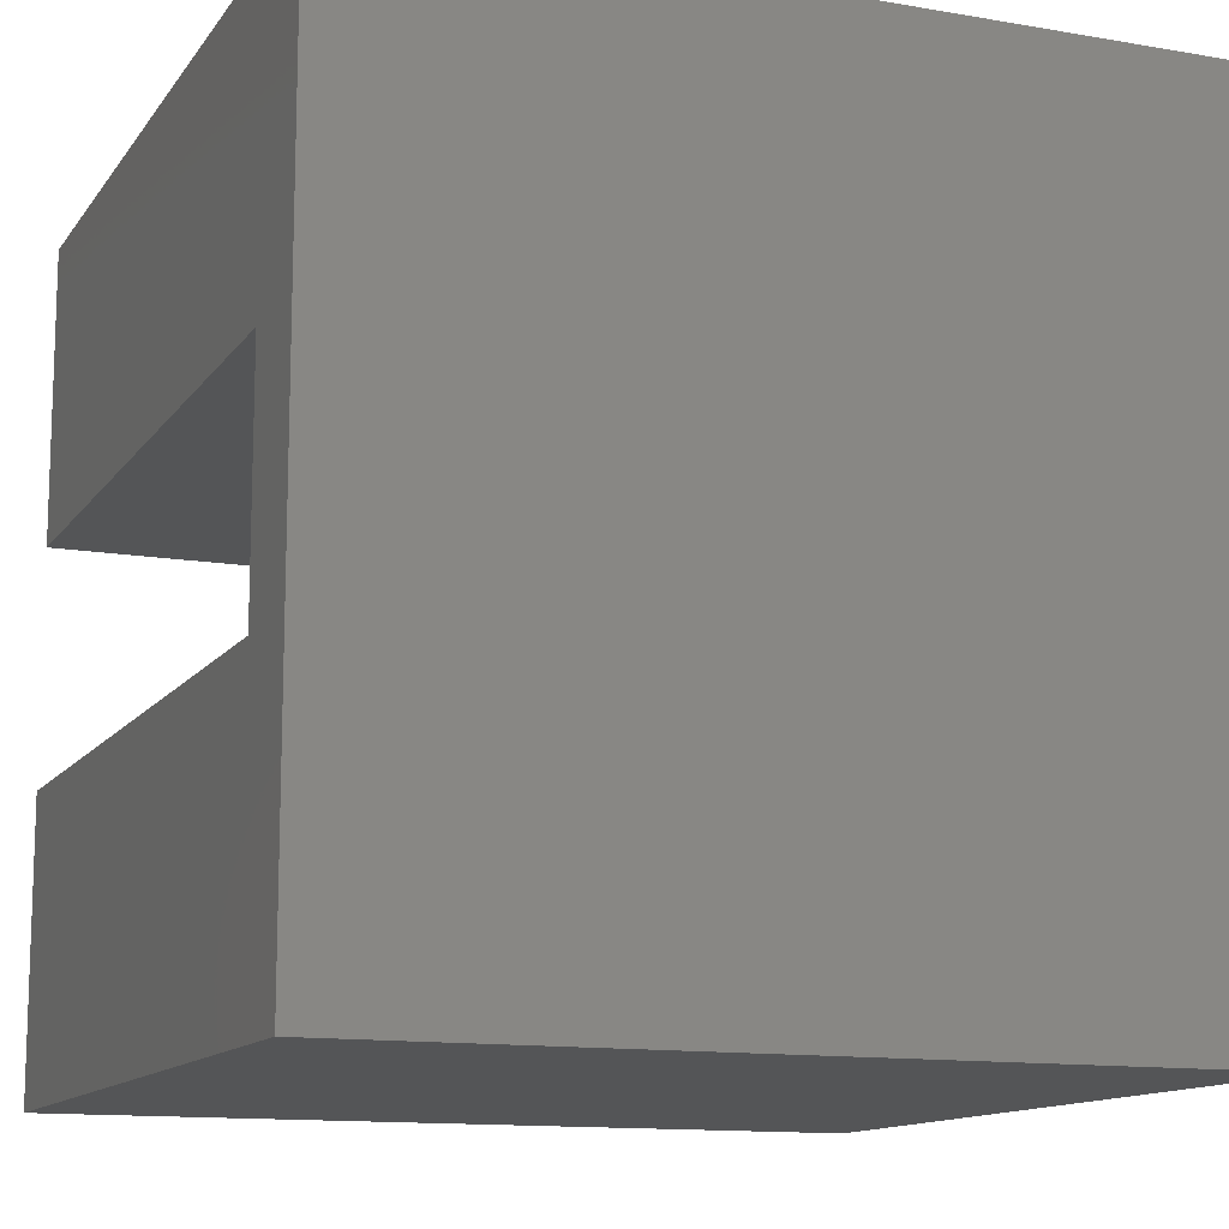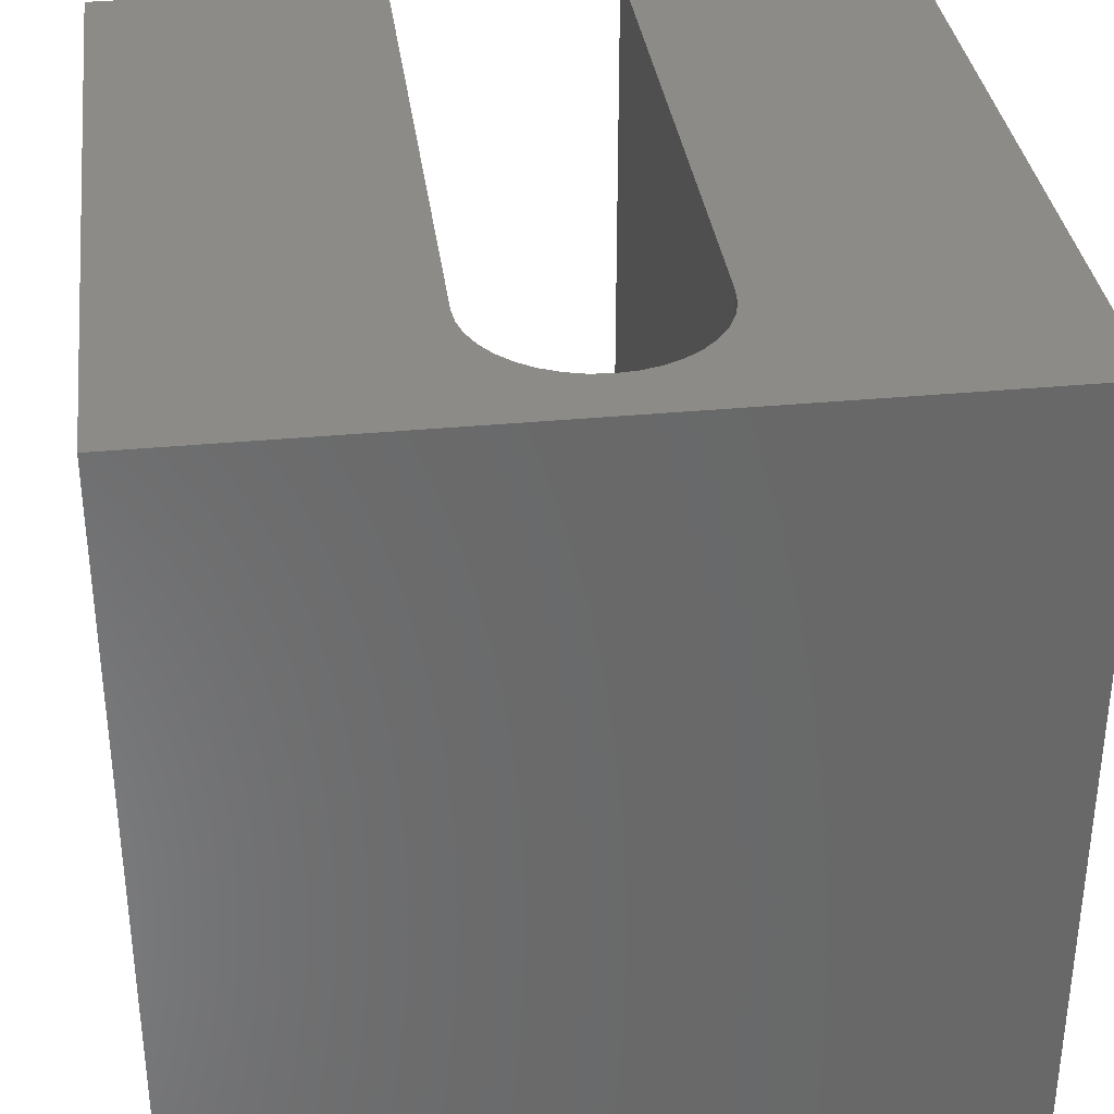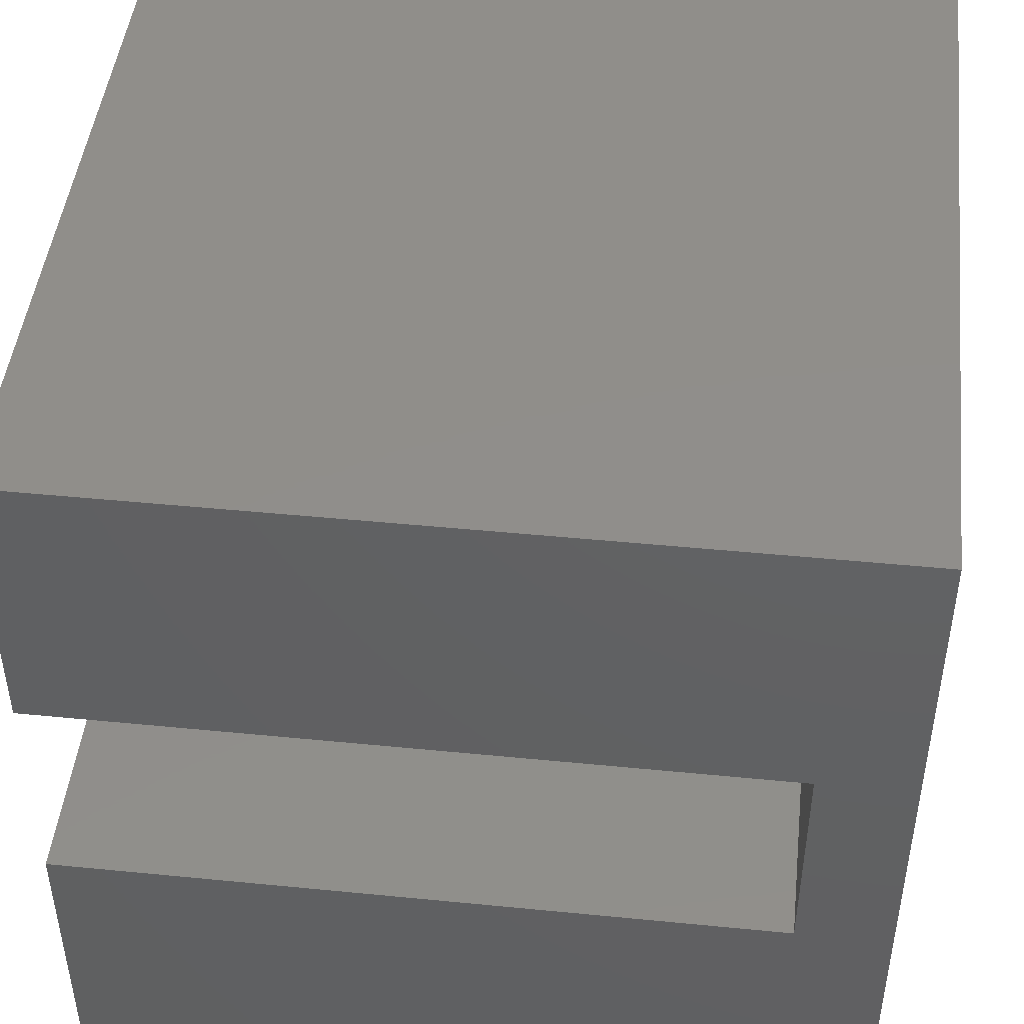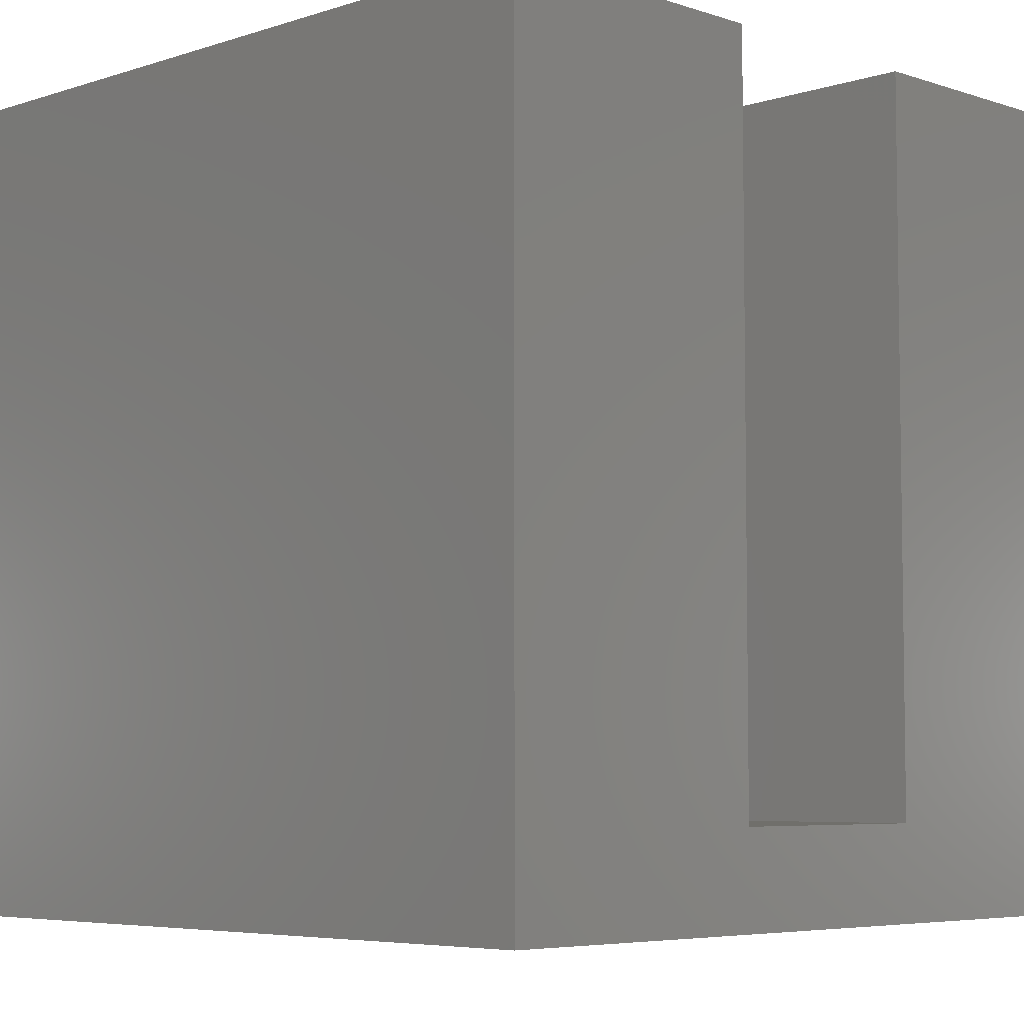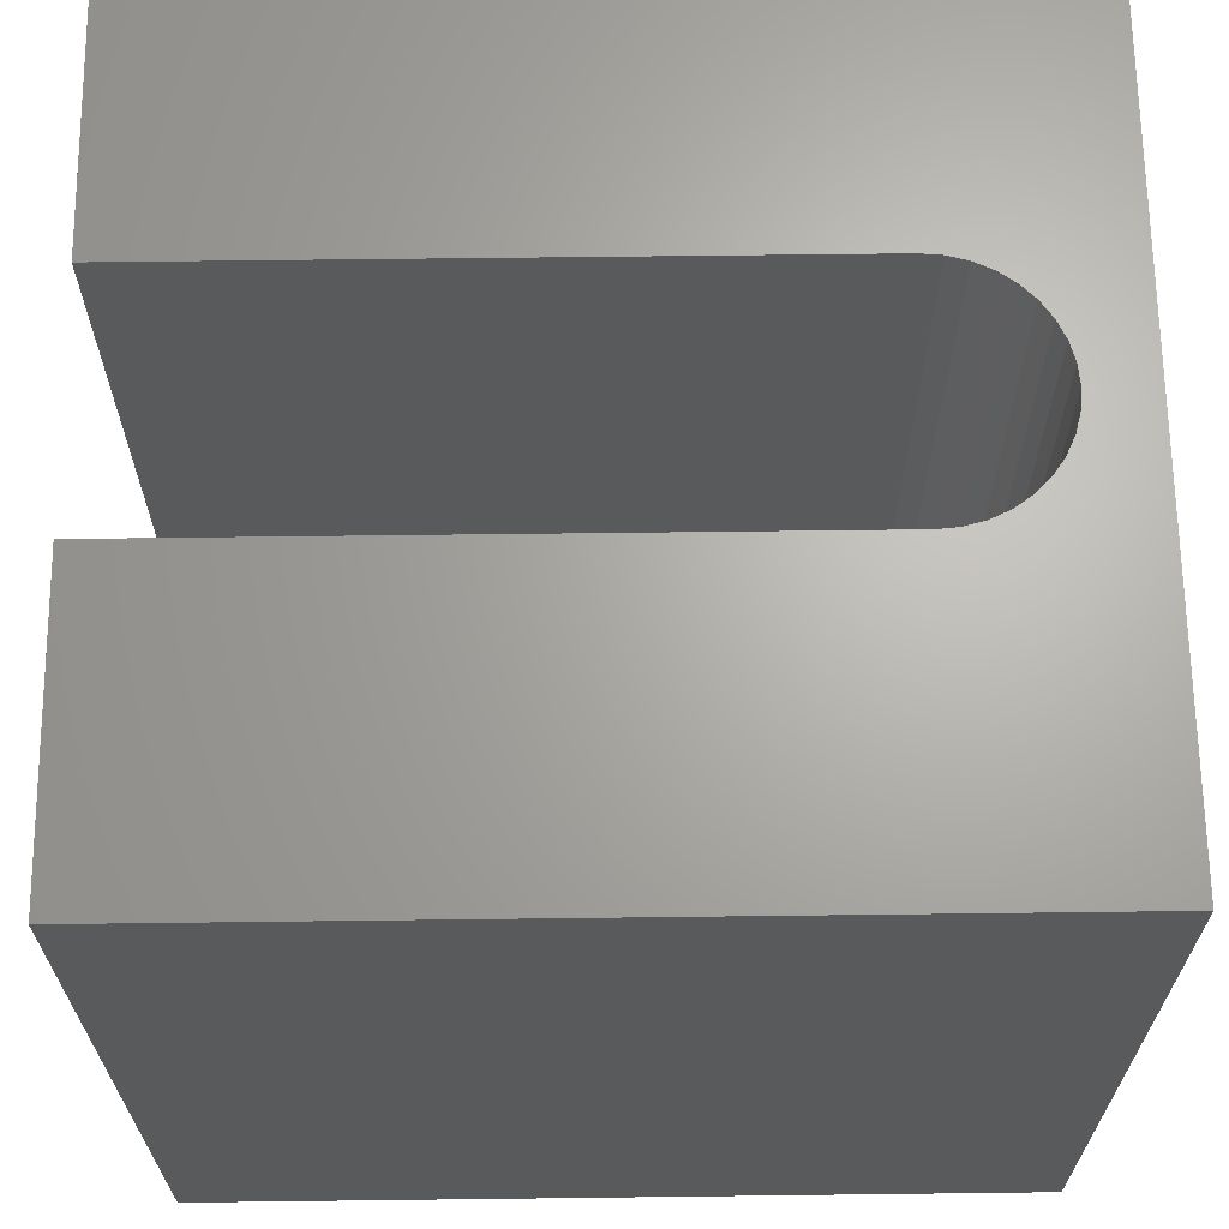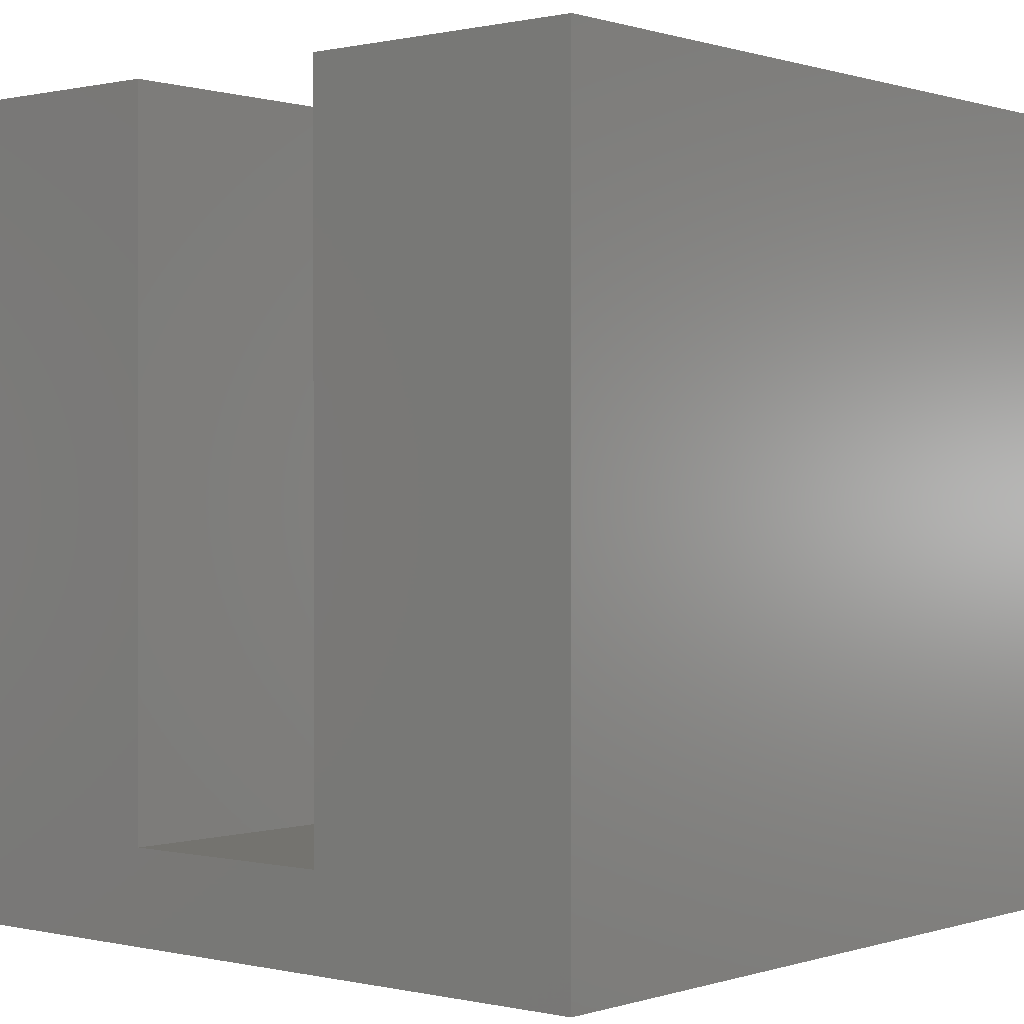
<metadata>
{"format":"stl","ext":"stl","renderer":"f3d","projection":"perspective","resolution":1024,"background":"white","views":[{"elev":-12.7,"azim":158.1,"up":"+Y"},{"elev":34.6,"azim":-97.3,"up":"+Z"},{"elev":46.5,"azim":96.4,"up":"+Y"},{"elev":-5.6,"azim":44.8,"up":"+Z"},{"elev":66.2,"azim":179.3,"up":"+Z"},{"elev":0.3,"azim":130.2,"up":"+Z"}]}
</metadata>
<code>
# stl→obj: 50 verts, 96 faces
v 0 10 10
v 0 10 0
v 0 0 10
v 0 0 0
v 10 0 10
v 10 3.588 10
v 2.173 3.588 10
v 1.928 3.609 10
v 10 6.412 10
v 10 10 10
v 2.173 6.412 10
v 1.69 3.673 10
v 1.467 3.777 10
v 1.266 3.918 10
v 0.8465 5.483 10
v 0.9505 5.706 10
v 1.092 4.092 10
v 0.9505 4.294 10
v 0.8465 4.517 10
v 1.092 5.908 10
v 1.266 6.082 10
v 1.467 6.223 10
v 1.69 6.327 10
v 1.928 6.391 10
v 0.7828 4.755 10
v 0.7613 5 10
v 0.7828 5.245 10
v 10 3.588 1.149
v 10 0 0
v 10 6.412 1.149
v 10 10 0
v 2.173 3.588 1.149
v 2.173 6.412 1.149
v 0.8465 5.483 1.149
v 0.7828 5.245 1.149
v 0.7613 5 1.149
v 0.7828 4.755 1.149
v 0.8465 4.517 1.149
v 0.9505 4.294 1.149
v 1.092 4.092 1.149
v 1.266 3.918 1.149
v 1.467 3.777 1.149
v 1.69 3.673 1.149
v 1.928 3.609 1.149
v 1.928 6.391 1.149
v 1.092 5.908 1.149
v 0.9505 5.706 1.149
v 1.69 6.327 1.149
v 1.467 6.223 1.149
v 1.266 6.082 1.149
f 1 2 3
f 3 2 4
f 5 6 3
f 3 6 7
f 3 7 8
f 9 10 11
f 11 10 1
f 8 12 3
f 3 12 13
f 3 13 14
f 1 15 16
f 14 17 3
f 3 17 18
f 3 18 19
f 16 20 1
f 1 20 21
f 1 21 22
f 22 23 1
f 1 23 24
f 1 24 11
f 19 25 3
f 3 25 26
f 3 26 1
f 1 26 27
f 1 27 15
f 6 5 28
f 28 5 29
f 28 29 30
f 30 29 31
f 30 31 9
f 9 31 10
f 2 31 4
f 4 31 29
f 10 31 1
f 1 31 2
f 29 5 4
f 4 5 3
f 28 30 32
f 32 30 33
f 34 35 33
f 33 35 36
f 36 37 33
f 33 37 38
f 33 38 39
f 39 40 33
f 33 40 41
f 33 41 42
f 42 43 33
f 33 43 44
f 33 44 32
f 45 46 33
f 33 46 47
f 33 47 34
f 45 48 46
f 46 48 49
f 46 49 50
f 28 32 6
f 6 32 7
f 33 11 24
f 33 24 45
f 45 24 23
f 45 23 48
f 48 23 22
f 48 22 49
f 49 22 21
f 49 21 50
f 50 21 20
f 50 20 46
f 46 20 16
f 46 16 47
f 47 16 15
f 47 15 34
f 34 15 27
f 34 27 35
f 35 27 26
f 35 26 36
f 36 26 25
f 36 25 37
f 37 25 19
f 37 19 38
f 38 19 18
f 38 18 39
f 39 18 17
f 39 17 40
f 40 17 14
f 40 14 41
f 41 14 13
f 41 13 42
f 42 13 12
f 42 12 43
f 43 12 8
f 43 8 44
f 44 8 7
f 44 7 32
f 33 30 11
f 11 30 9

</code>
